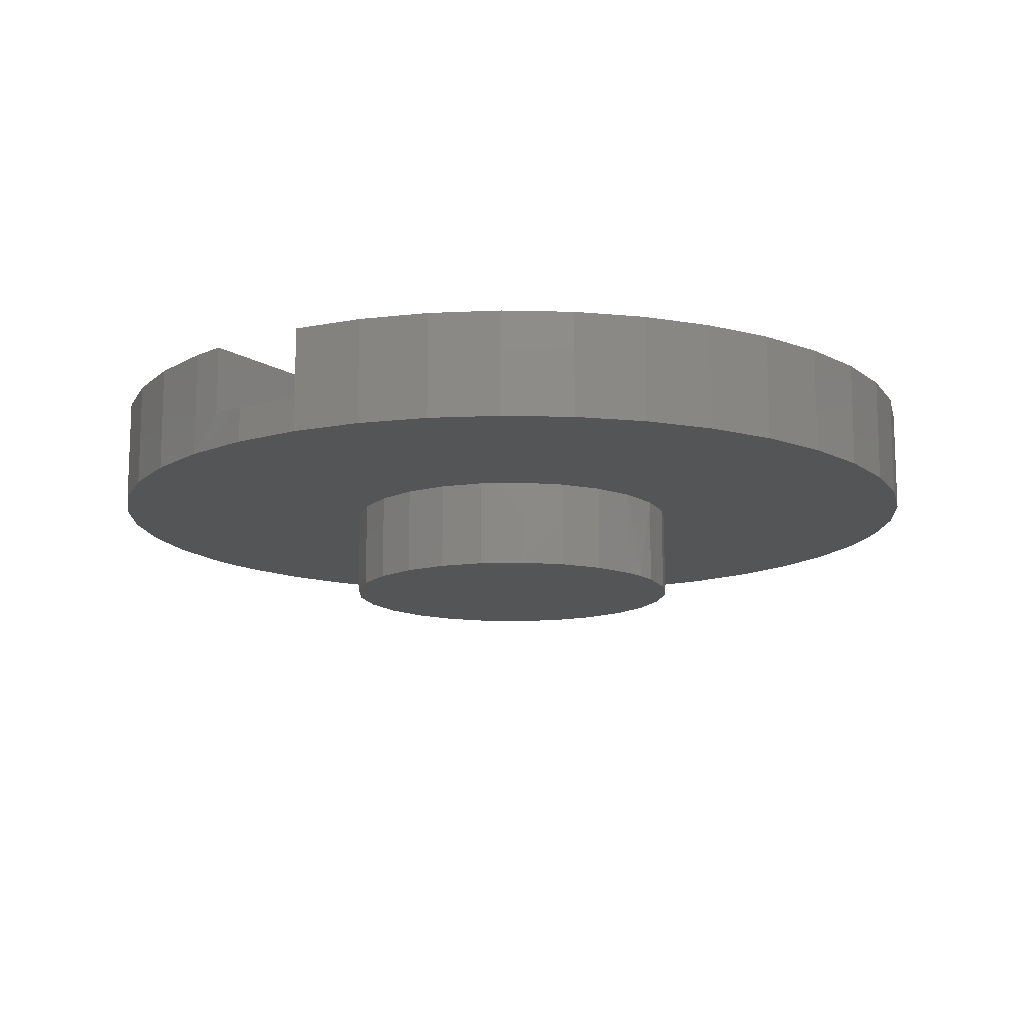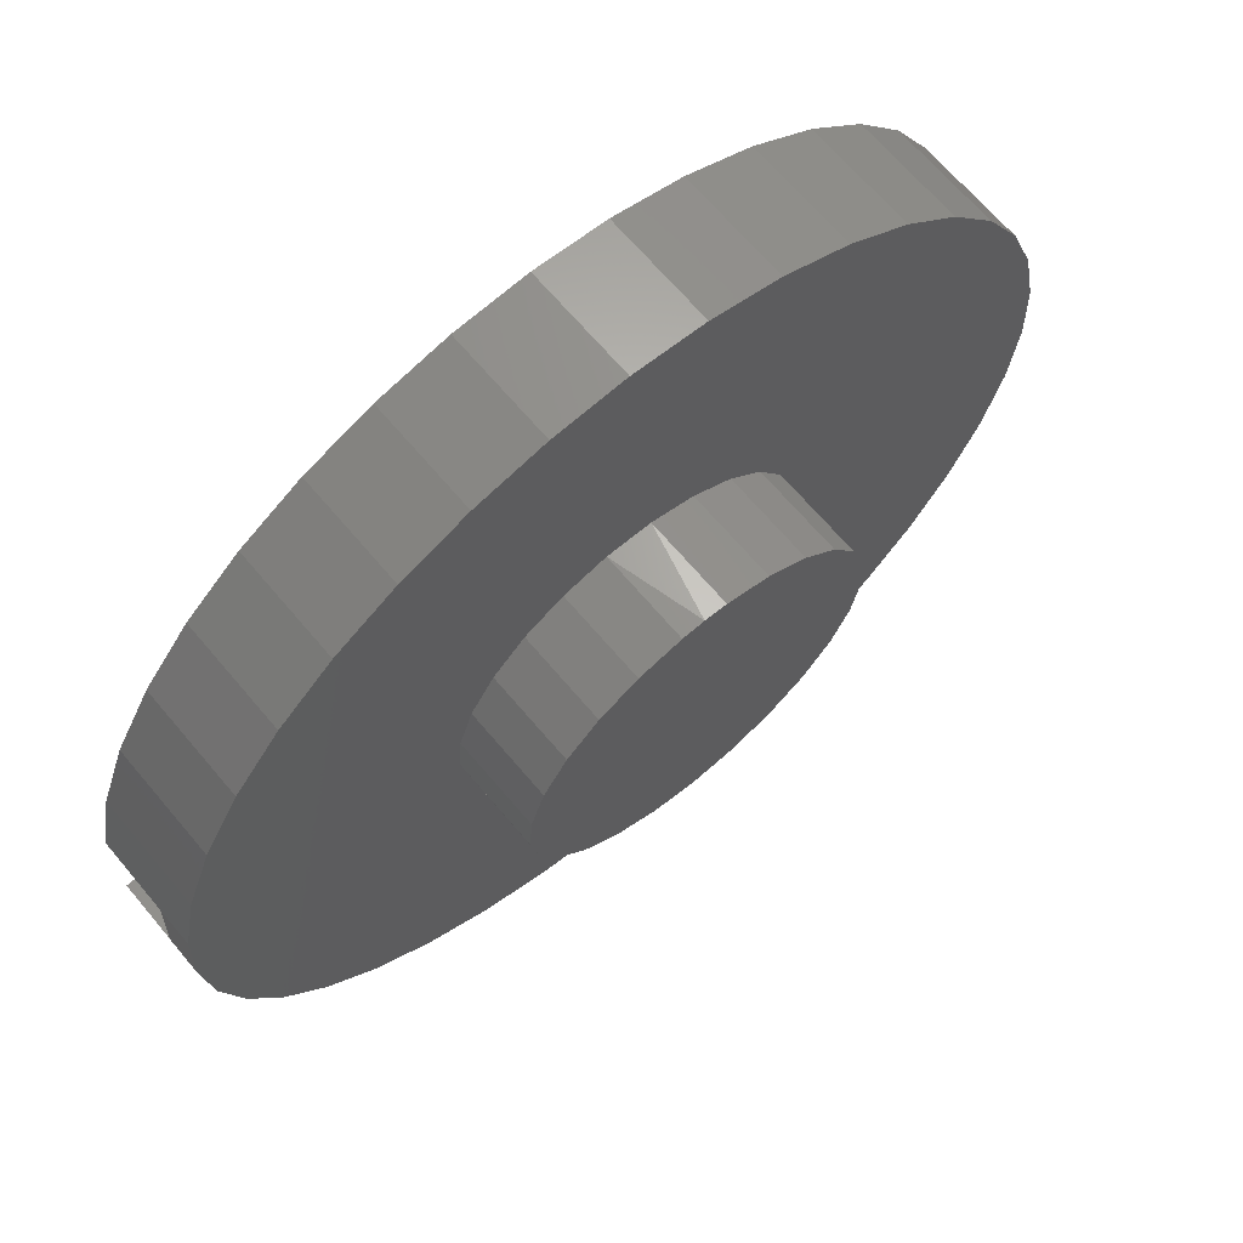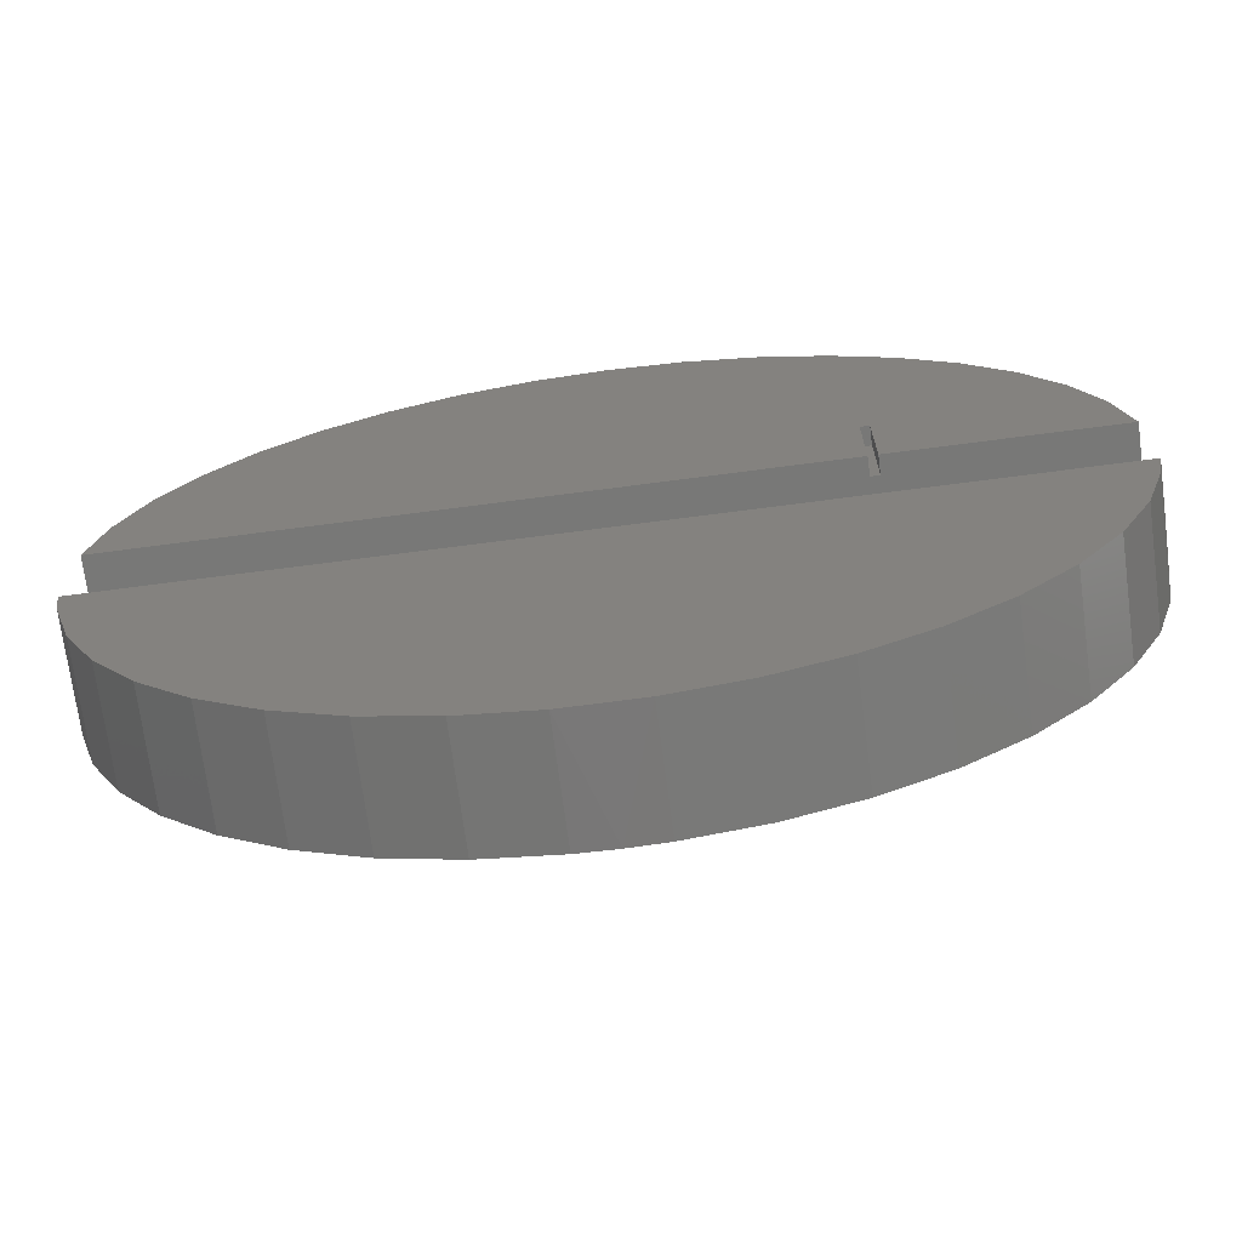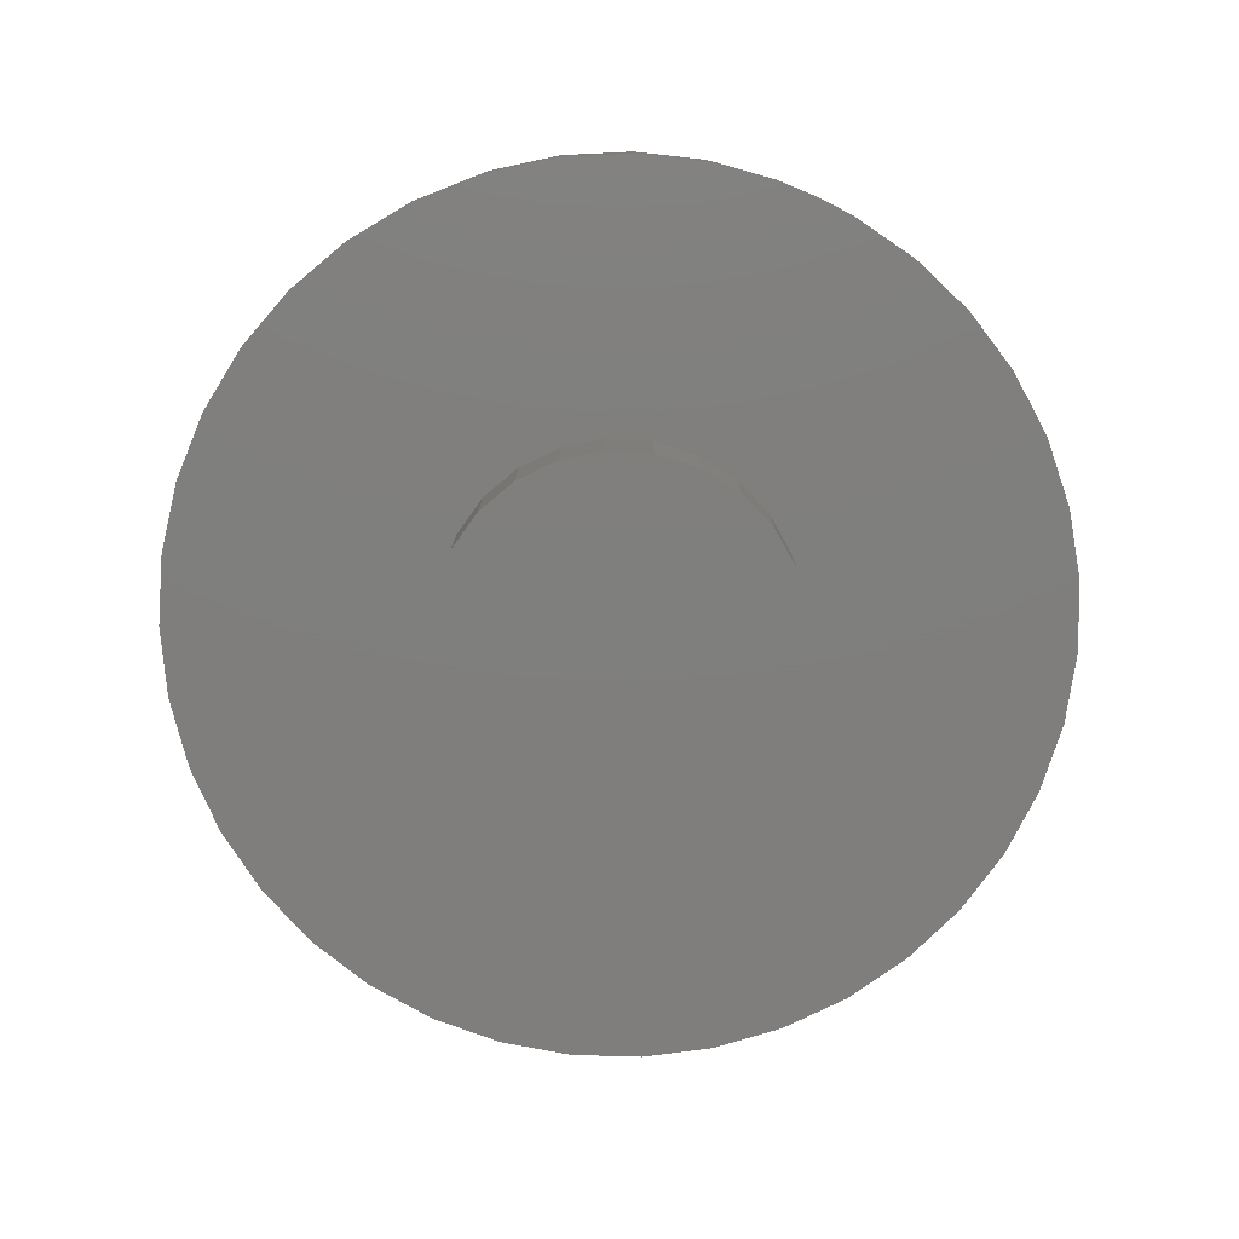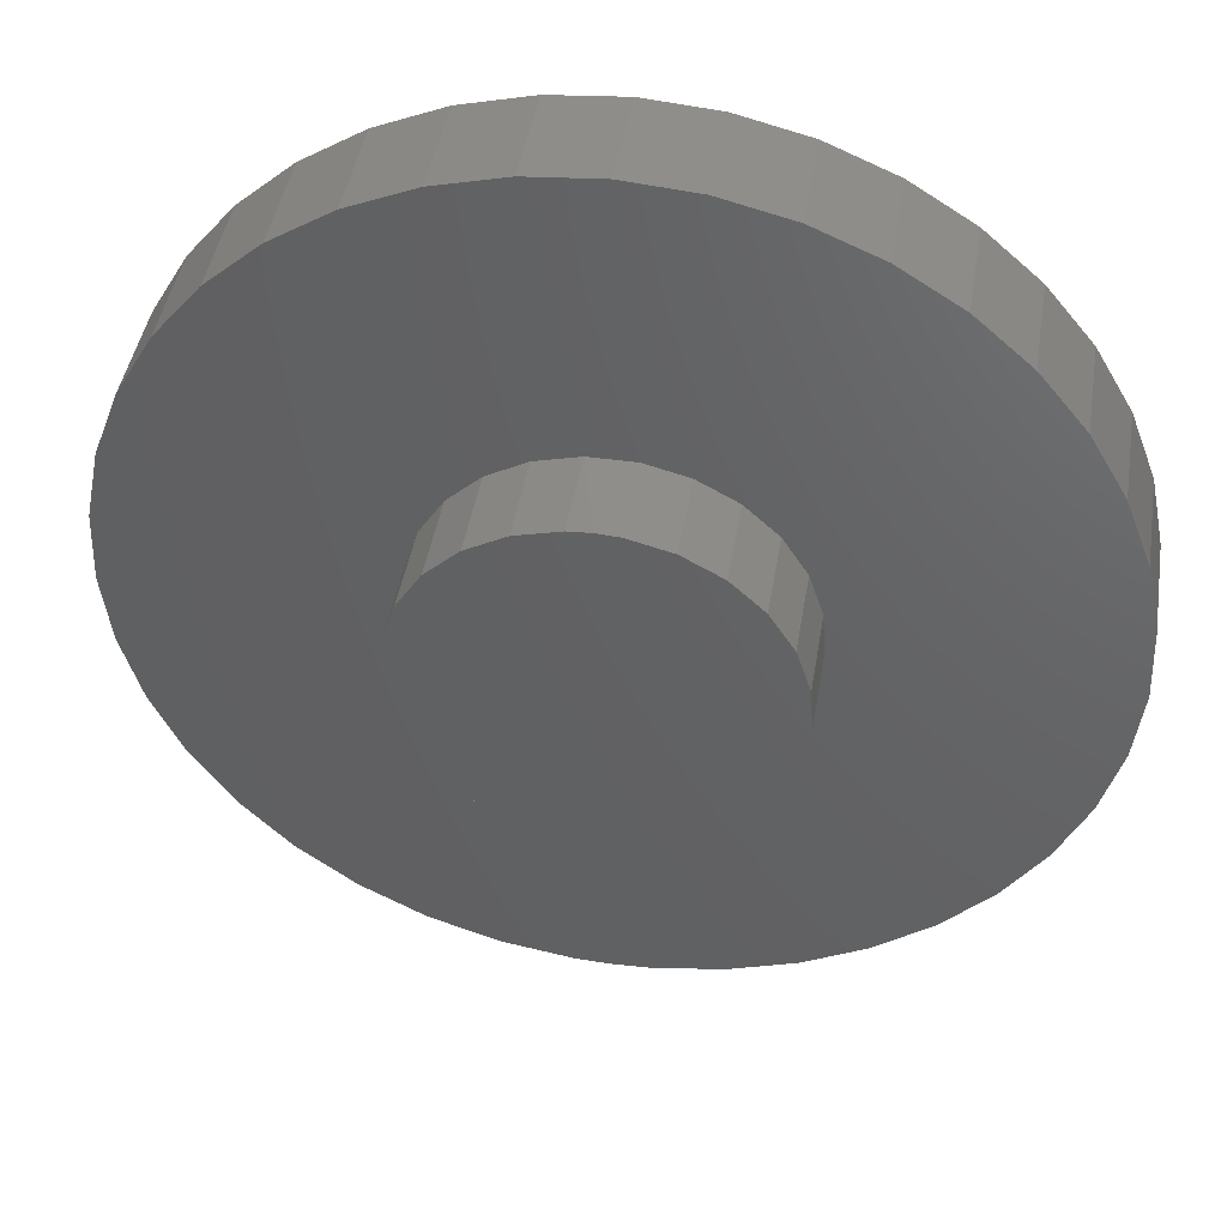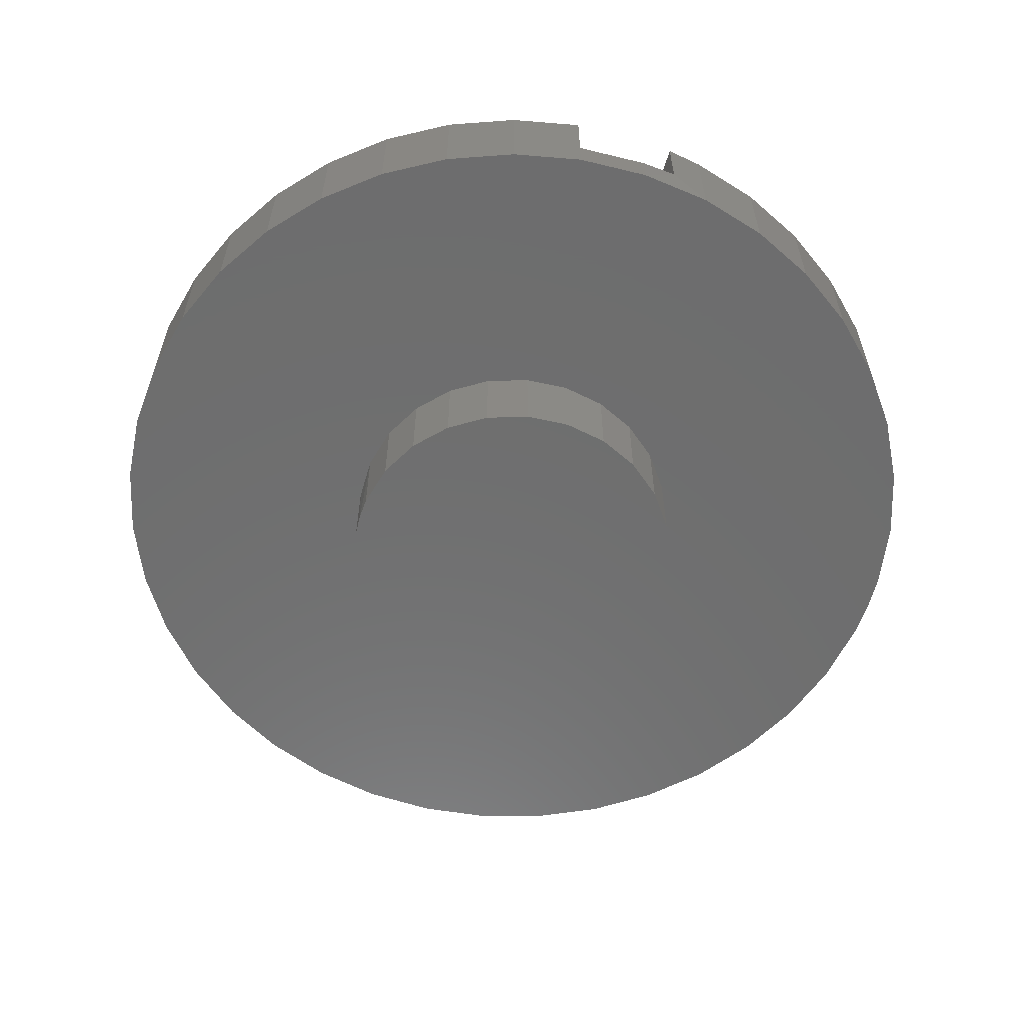
<metadata>
{"format":"stl","ext":"stl","renderer":"f3d","projection":"perspective","resolution":1024,"background":"white","views":[{"elev":-13.2,"azim":126.0,"up":"+Z"},{"elev":67.0,"azim":139.9,"up":"+Y"},{"elev":-70.7,"azim":7.5,"up":"+Y"},{"elev":-78.7,"azim":-24.8,"up":"+Z"},{"elev":43.8,"azim":-170.8,"up":"+Y"},{"elev":-59.8,"azim":-106.4,"up":"+Z"}]}
</metadata>
<code>
# stl→obj: 146 verts, 288 faces
v -0.02507 0.1984 -0.08
v 0 0.5 -0.08
v 0.02507 0.1984 -0.08
v 7.348e-17 0.2 -0.18
v -0.02507 0.1984 -0.18
v -0.07362 0.186 -0.18
v -0.07362 0.186 -0.08
v -0.1583 0.4743 -0.08
v -0.08021 0.4935 -0.08
v -0.08021 0.4935 0.04
v -0.1583 0.4743 0.04
v -0.4517 0.2143 0.04
v -0.4803 0.1391 0.04
v 0.245 0.16 0.04
v 0.08021 0.4935 0.04
v 0 0.5 0.04
v 0.08021 0.4935 -0.08
v 0.1583 0.4743 0.04
v 0.2324 0.4427 0.04
v 0.1583 0.4743 -0.08
v 0.2324 0.4427 -0.08
v 0.07362 0.186 -0.08
v 0.1176 0.1618 -0.08
v 0.07362 0.186 -0.18
v 0.02507 0.1984 -0.18
v 0.04974 -0.1937 -0.18
v 0.09635 -0.1753 -0.18
v 0.04974 -0.1937 -0.08
v 0.09635 -0.1753 -0.08
v 0.196 -0.46 -0.08
v 0.1197 -0.4855 -0.08
v 0.04023 -0.4984 -0.08
v -4.899e-17 -0.2 -0.08
v 1.837e-16 -0.5 -0.08
v -0.04023 -0.4984 -0.08
v -0.04974 -0.1937 -0.08
v 0 -0.2 -0.18
v -0.04974 -0.1937 -0.18
v -0.09635 -0.1753 -0.08
v -0.196 -0.46 -0.08
v -0.2672 -0.4226 -0.08
v -0.1369 -0.1458 -0.08
v -0.09635 -0.1753 -0.18
v -0.1369 -0.1458 -0.18
v -0.1176 0.1618 -0.18
v -0.1541 0.1275 -0.18
v -0.1176 0.1618 -0.08
v -0.1541 0.1275 -0.08
v -0.3606 0.3464 -0.08
v -0.3004 0.3997 -0.08
v -0.2324 0.4427 -0.08
v -0.2324 0.4427 0.04
v -0.3004 0.3997 0.04
v -0.3606 0.3464 0.04
v -0.4115 0.284 0.04
v -0.4115 0.284 -0.08
v -0.4517 0.2143 -0.08
v -0.4803 0.1391 -0.08
v -0.181 0.08516 -0.08
v -0.1965 0.03748 -0.08
v -0.1965 0.03748 -0.18
v -0.1996 -0.01256 -0.18
v -0.1996 -0.01256 -0.08
v -0.4996 -0.02013 -0.08
v -0.4964 0.06027 -0.08
v -0.4996 -0.02013 -0.04
v -0.4964 -0.06 -0.04
v 0.4964 -0.06 -0.04
v 0.4996 -0.02013 -0.04
v -0.4964 0.06 -0.04
v 0.4964 0.06 -0.04
v 0.255 0.06 0.02
v 0.255 0.06 0.04
v 0.255 0.16 0.04
v 0.4517 0.2143 0.04
v 0.4115 0.284 0.04
v 0.3606 0.3464 0.04
v 0.255 0.16 0.02
v 0.245 0.16 0.02
v 0.245 0.06 0.04
v -0.4964 0.06027 0.04
v -0.4964 0.06 0.04
v 0.245 0.06 0.02
v 0.3004 0.3997 0.04
v 0.3004 0.3997 -0.08
v 0.3606 0.3464 -0.08
v 0.1541 0.1275 -0.08
v 0.4115 0.284 -0.08
v 0.181 0.08516 -0.08
v 0.1541 0.1275 -0.18
v 0.1176 0.1618 -0.18
v 0.1369 -0.1458 -0.18
v 0.1689 -0.1072 -0.18
v 0.1369 -0.1458 -0.08
v 0.1689 -0.1072 -0.08
v 0.3873 -0.3162 -0.08
v 0.3316 -0.3743 -0.08
v 0.2672 -0.4226 -0.08
v 0.2672 -0.4226 0.04
v 0.3316 -0.3743 0.04
v -0.2672 -0.4226 0.04
v -0.196 -0.46 0.04
v 0.196 -0.46 0.04
v -0.1197 -0.4855 0.04
v 0.1197 -0.4855 0.04
v -0.04023 -0.4984 0.04
v 0.04023 -0.4984 0.04
v -0.1197 -0.4855 -0.08
v -0.3316 -0.3743 0.04
v -0.3316 -0.3743 -0.08
v -0.3873 -0.3162 0.04
v 0.3873 -0.3162 0.04
v 0.433 -0.25 0.04
v 0.433 -0.25 -0.08
v 0.4675 -0.1773 -0.08
v 0.4675 -0.1773 0.04
v -0.433 -0.25 0.04
v -0.4675 -0.1773 0.04
v -0.433 -0.25 -0.08
v -0.3873 -0.3162 -0.08
v -0.1689 -0.1072 -0.08
v -0.1902 -0.0618 -0.08
v -0.1689 -0.1072 -0.18
v -0.1902 -0.0618 -0.18
v -0.181 0.08516 -0.18
v -0.4899 -0.1 -0.08
v -0.4675 -0.1773 -0.08
v -0.4899 -0.1 0.04
v 0.4899 -0.1 0.04
v 0.4964 -0.06 0.04
v 0.4899 -0.1 -0.08
v -0.4964 -0.06 0.04
v 0.1902 -0.0618 -0.08
v 0.1902 -0.0618 -0.18
v 0.1996 -0.01256 -0.18
v 0.1996 -0.01256 -0.08
v 0.1965 0.03748 -0.18
v 0.1965 0.03748 -0.08
v 0.4964 0.06027 -0.08
v 0.4996 -0.02013 -0.08
v 0.4964 0.06 0.04
v 0.4964 0.06027 0.04
v 0.4803 0.1391 0.04
v 0.4803 0.1391 -0.08
v 0.4517 0.2143 -0.08
v 0.181 0.08516 -0.18
f 1 2 3
f 3 4 1
f 4 5 1
f 1 5 6
f 1 6 7
f 7 8 1
f 1 8 9
f 10 9 8
f 10 8 11
f 11 12 10
f 12 13 10
f 10 13 14
f 10 14 15
f 15 16 10
f 15 2 16
f 16 2 9
f 15 17 2
f 18 17 15
f 15 19 18
f 19 20 18
f 19 21 20
f 22 20 21
f 22 21 23
f 23 24 22
f 22 24 25
f 22 25 3
f 3 17 22
f 26 25 24
f 26 24 27
f 28 26 27
f 28 27 29
f 29 30 28
f 28 30 31
f 28 31 32
f 28 32 33
f 33 32 34
f 33 34 35
f 33 35 36
f 36 37 33
f 33 37 26
f 36 38 37
f 38 5 37
f 39 38 36
f 36 40 39
f 39 40 41
f 39 41 42
f 42 43 39
f 42 44 43
f 44 45 43
f 43 45 6
f 43 6 38
f 44 46 45
f 47 45 46
f 47 46 48
f 48 49 47
f 47 49 50
f 47 50 51
f 47 51 7
f 52 51 50
f 52 50 53
f 53 54 52
f 52 54 55
f 52 55 11
f 54 56 55
f 55 56 57
f 55 57 12
f 12 57 58
f 59 58 57
f 60 58 59
f 59 61 60
f 60 61 62
f 60 62 63
f 63 64 60
f 60 64 65
f 66 65 64
f 66 64 67
f 67 68 66
f 66 68 69
f 66 69 70
f 70 69 71
f 72 70 71
f 72 71 73
f 74 72 73
f 73 75 74
f 74 75 76
f 74 76 77
f 74 77 14
f 14 78 74
f 79 78 14
f 80 79 14
f 81 80 14
f 82 80 81
f 81 70 82
f 83 82 70
f 81 65 70
f 13 65 81
f 13 58 65
f 80 82 83
f 83 79 80
f 79 83 78
f 78 83 72
f 14 77 84
f 14 84 19
f 77 85 84
f 84 85 21
f 77 86 85
f 87 85 86
f 87 86 88
f 87 88 89
f 89 90 87
f 87 90 91
f 87 91 23
f 92 91 90
f 92 90 93
f 94 92 93
f 94 93 95
f 95 96 94
f 94 96 97
f 94 97 29
f 97 98 29
f 99 98 97
f 99 97 100
f 100 101 99
f 99 101 102
f 99 102 103
f 103 102 104
f 103 104 105
f 105 30 103
f 103 30 98
f 105 104 106
f 105 106 107
f 107 31 105
f 106 34 107
f 104 35 106
f 104 108 35
f 102 108 104
f 102 40 108
f 101 40 102
f 100 109 101
f 109 41 101
f 109 110 41
f 111 110 109
f 112 111 109
f 113 111 112
f 112 114 113
f 113 114 115
f 113 115 116
f 116 117 113
f 116 118 117
f 118 119 117
f 117 119 120
f 117 120 111
f 121 120 119
f 121 119 122
f 122 123 121
f 121 123 44
f 122 124 123
f 124 125 123
f 123 125 46
f 124 61 125
f 63 124 122
f 122 126 63
f 122 127 126
f 128 126 127
f 128 127 118
f 129 128 118
f 130 128 129
f 129 68 130
f 129 131 68
f 116 131 129
f 130 132 128
f 130 67 132
f 67 126 132
f 132 126 128
f 122 119 127
f 42 120 121
f 42 110 120
f 118 127 119
f 129 118 116
f 116 115 131
f 133 131 115
f 133 115 95
f 95 134 133
f 133 134 135
f 133 135 136
f 136 135 137
f 136 137 138
f 138 139 136
f 136 139 140
f 136 140 131
f 69 131 140
f 71 140 139
f 71 139 141
f 141 139 142
f 73 141 142
f 142 143 73
f 142 144 143
f 143 144 145
f 143 145 75
f 75 145 88
f 89 145 144
f 89 144 138
f 138 146 89
f 142 139 144
f 138 144 139
f 138 137 146
f 134 146 137
f 93 146 134
f 134 137 135
f 136 131 133
f 95 115 114
f 112 96 114
f 100 96 112
f 113 117 111
f 111 120 110
f 112 109 100
f 103 98 99
f 100 97 96
f 95 114 96
f 95 93 134
f 29 92 94
f 93 90 146
f 27 91 92
f 89 146 90
f 89 88 145
f 76 88 86
f 23 85 87
f 76 86 77
f 75 88 76
f 73 143 75
f 78 72 74
f 73 71 141
f 83 70 72
f 69 140 71
f 68 131 69
f 68 67 130
f 67 64 126
f 70 65 66
f 63 126 64
f 63 62 124
f 62 61 124
f 59 125 61
f 48 125 59
f 59 56 48
f 60 65 58
f 59 57 56
f 54 49 56
f 53 49 54
f 11 51 52
f 53 50 49
f 48 56 49
f 48 46 125
f 7 45 47
f 123 46 44
f 121 44 42
f 42 41 110
f 101 41 40
f 36 108 40
f 39 43 38
f 36 35 108
f 106 35 34
f 34 32 107
f 107 32 31
f 105 31 30
f 29 98 30
f 29 27 92
f 33 26 28
f 27 24 91
f 37 25 26
f 37 4 25
f 23 91 24
f 23 21 85
f 17 20 22
f 84 21 19
f 18 20 17
f 15 14 19
f 81 14 13
f 12 58 13
f 11 55 12
f 11 8 51
f 16 9 10
f 7 51 8
f 7 6 45
f 38 6 5
f 5 4 37
f 3 25 4
f 3 2 17
f 1 9 2

</code>
